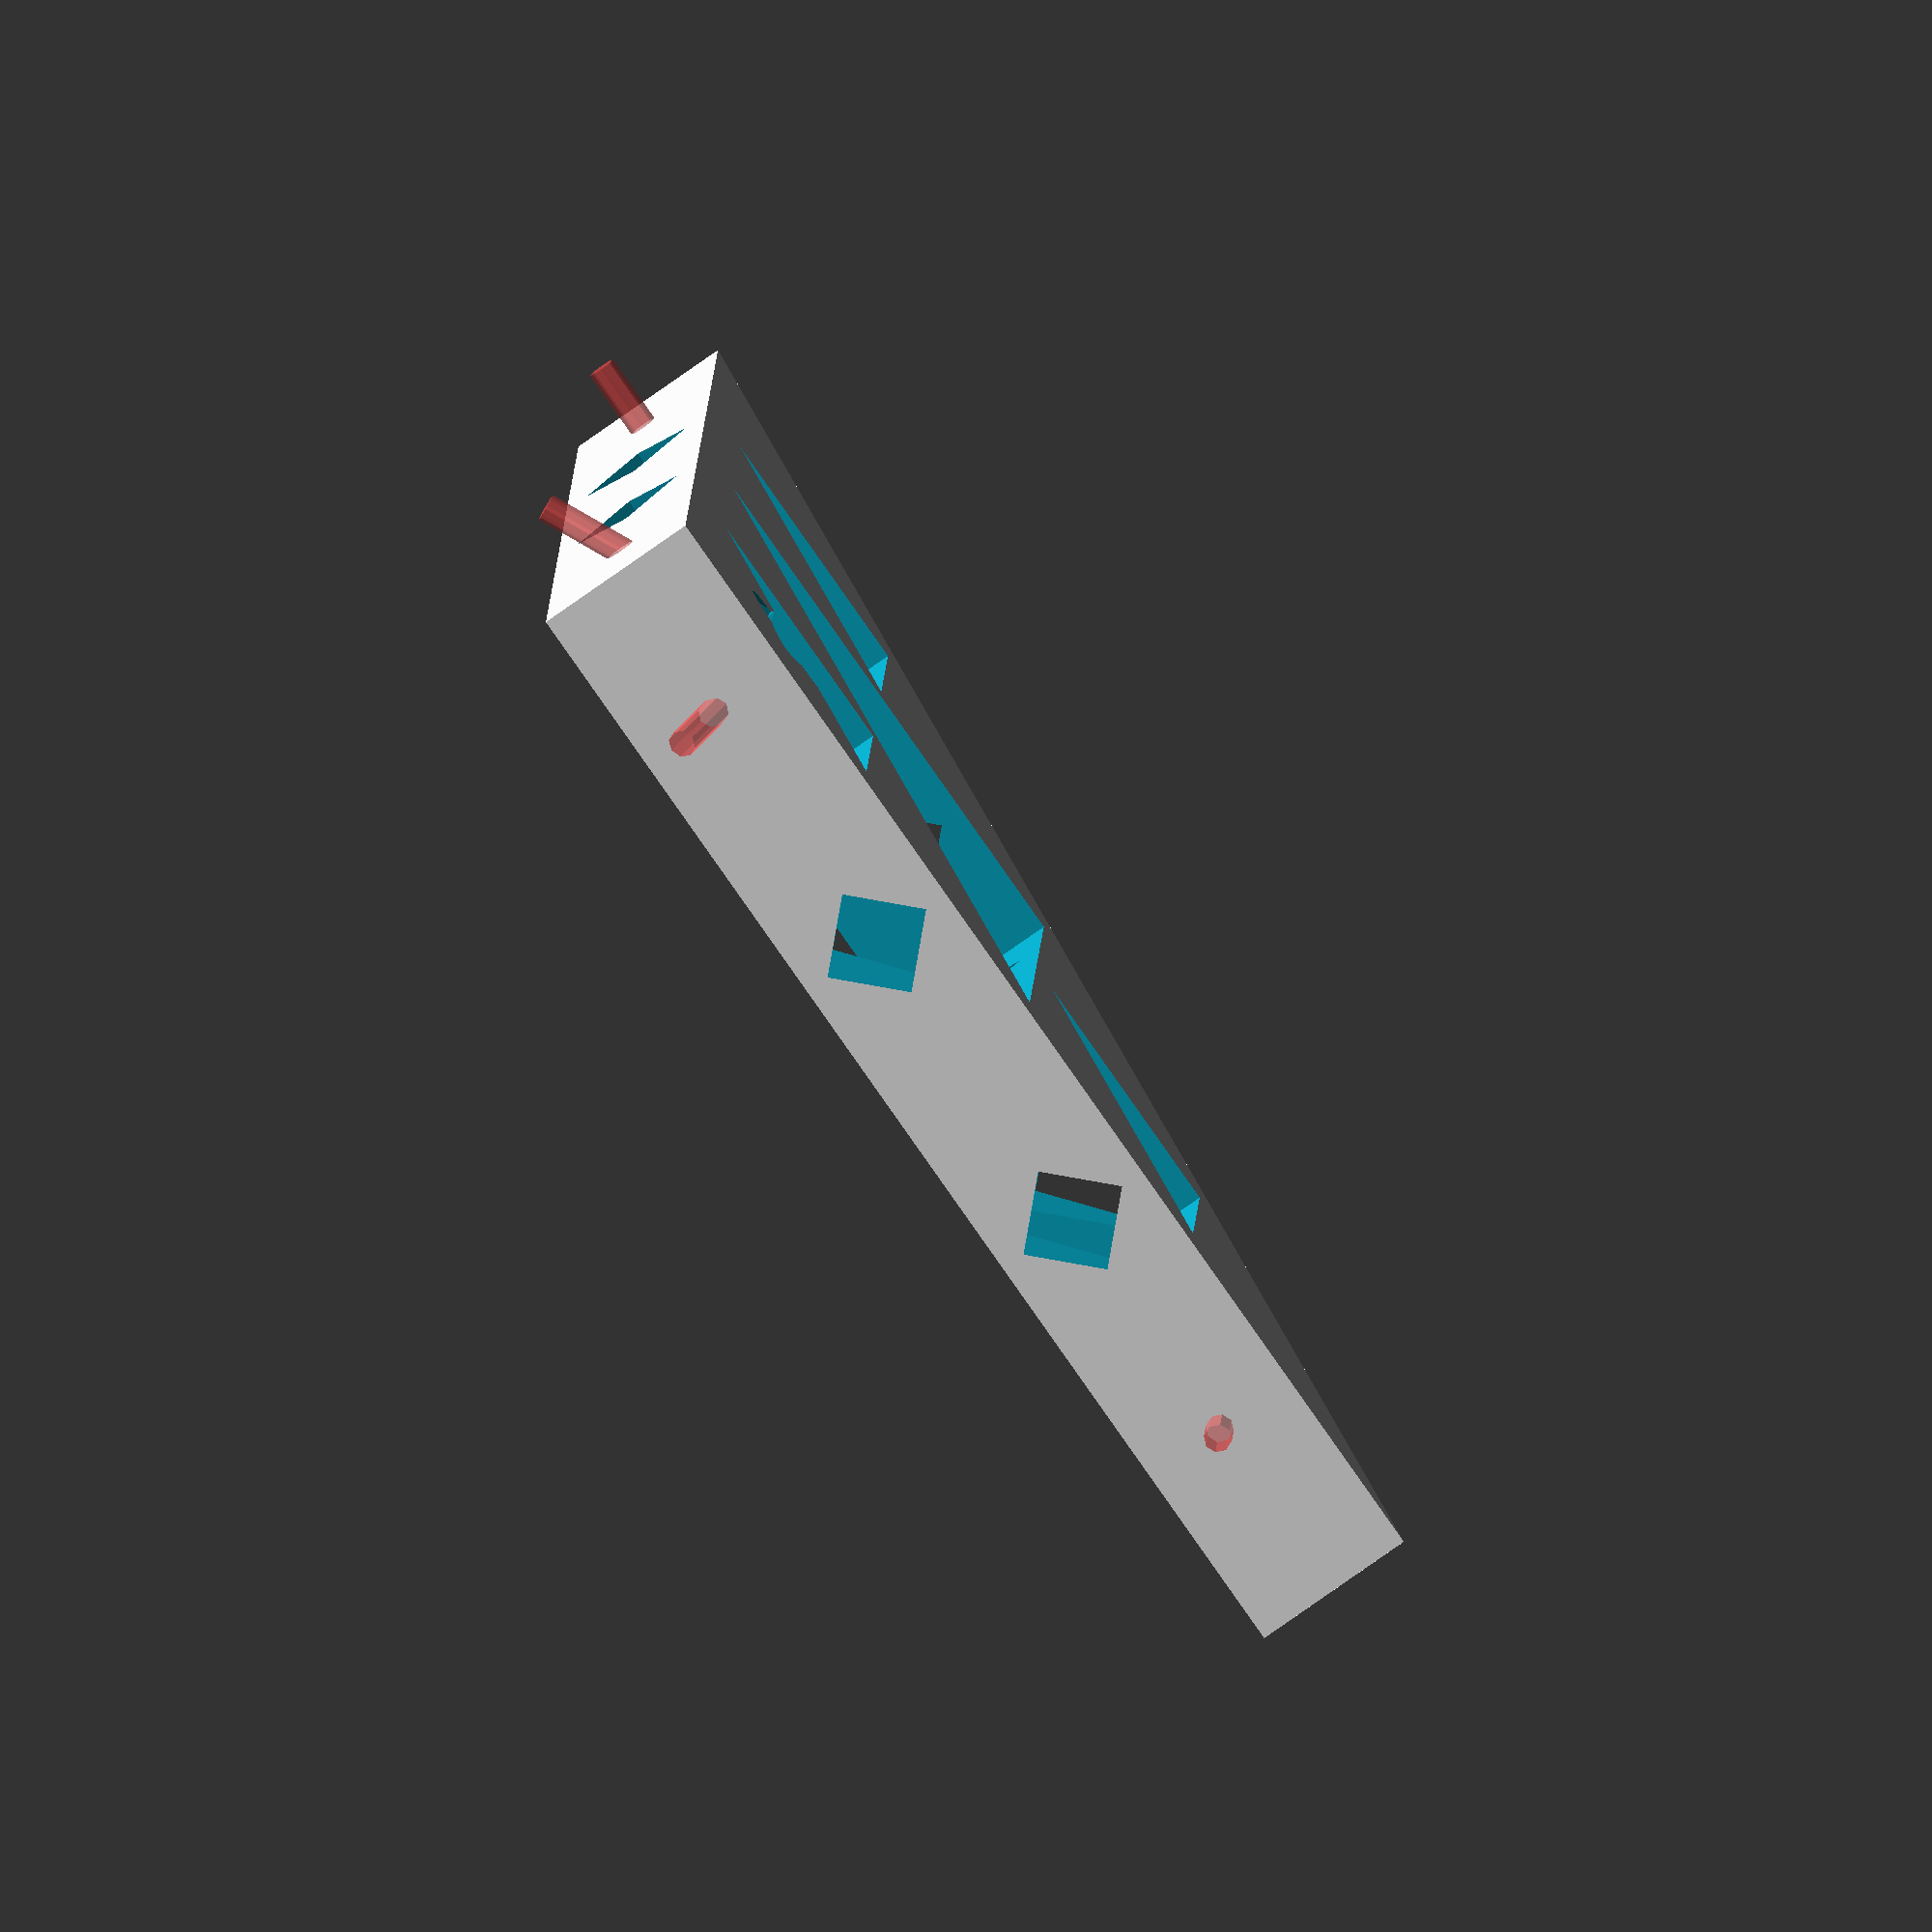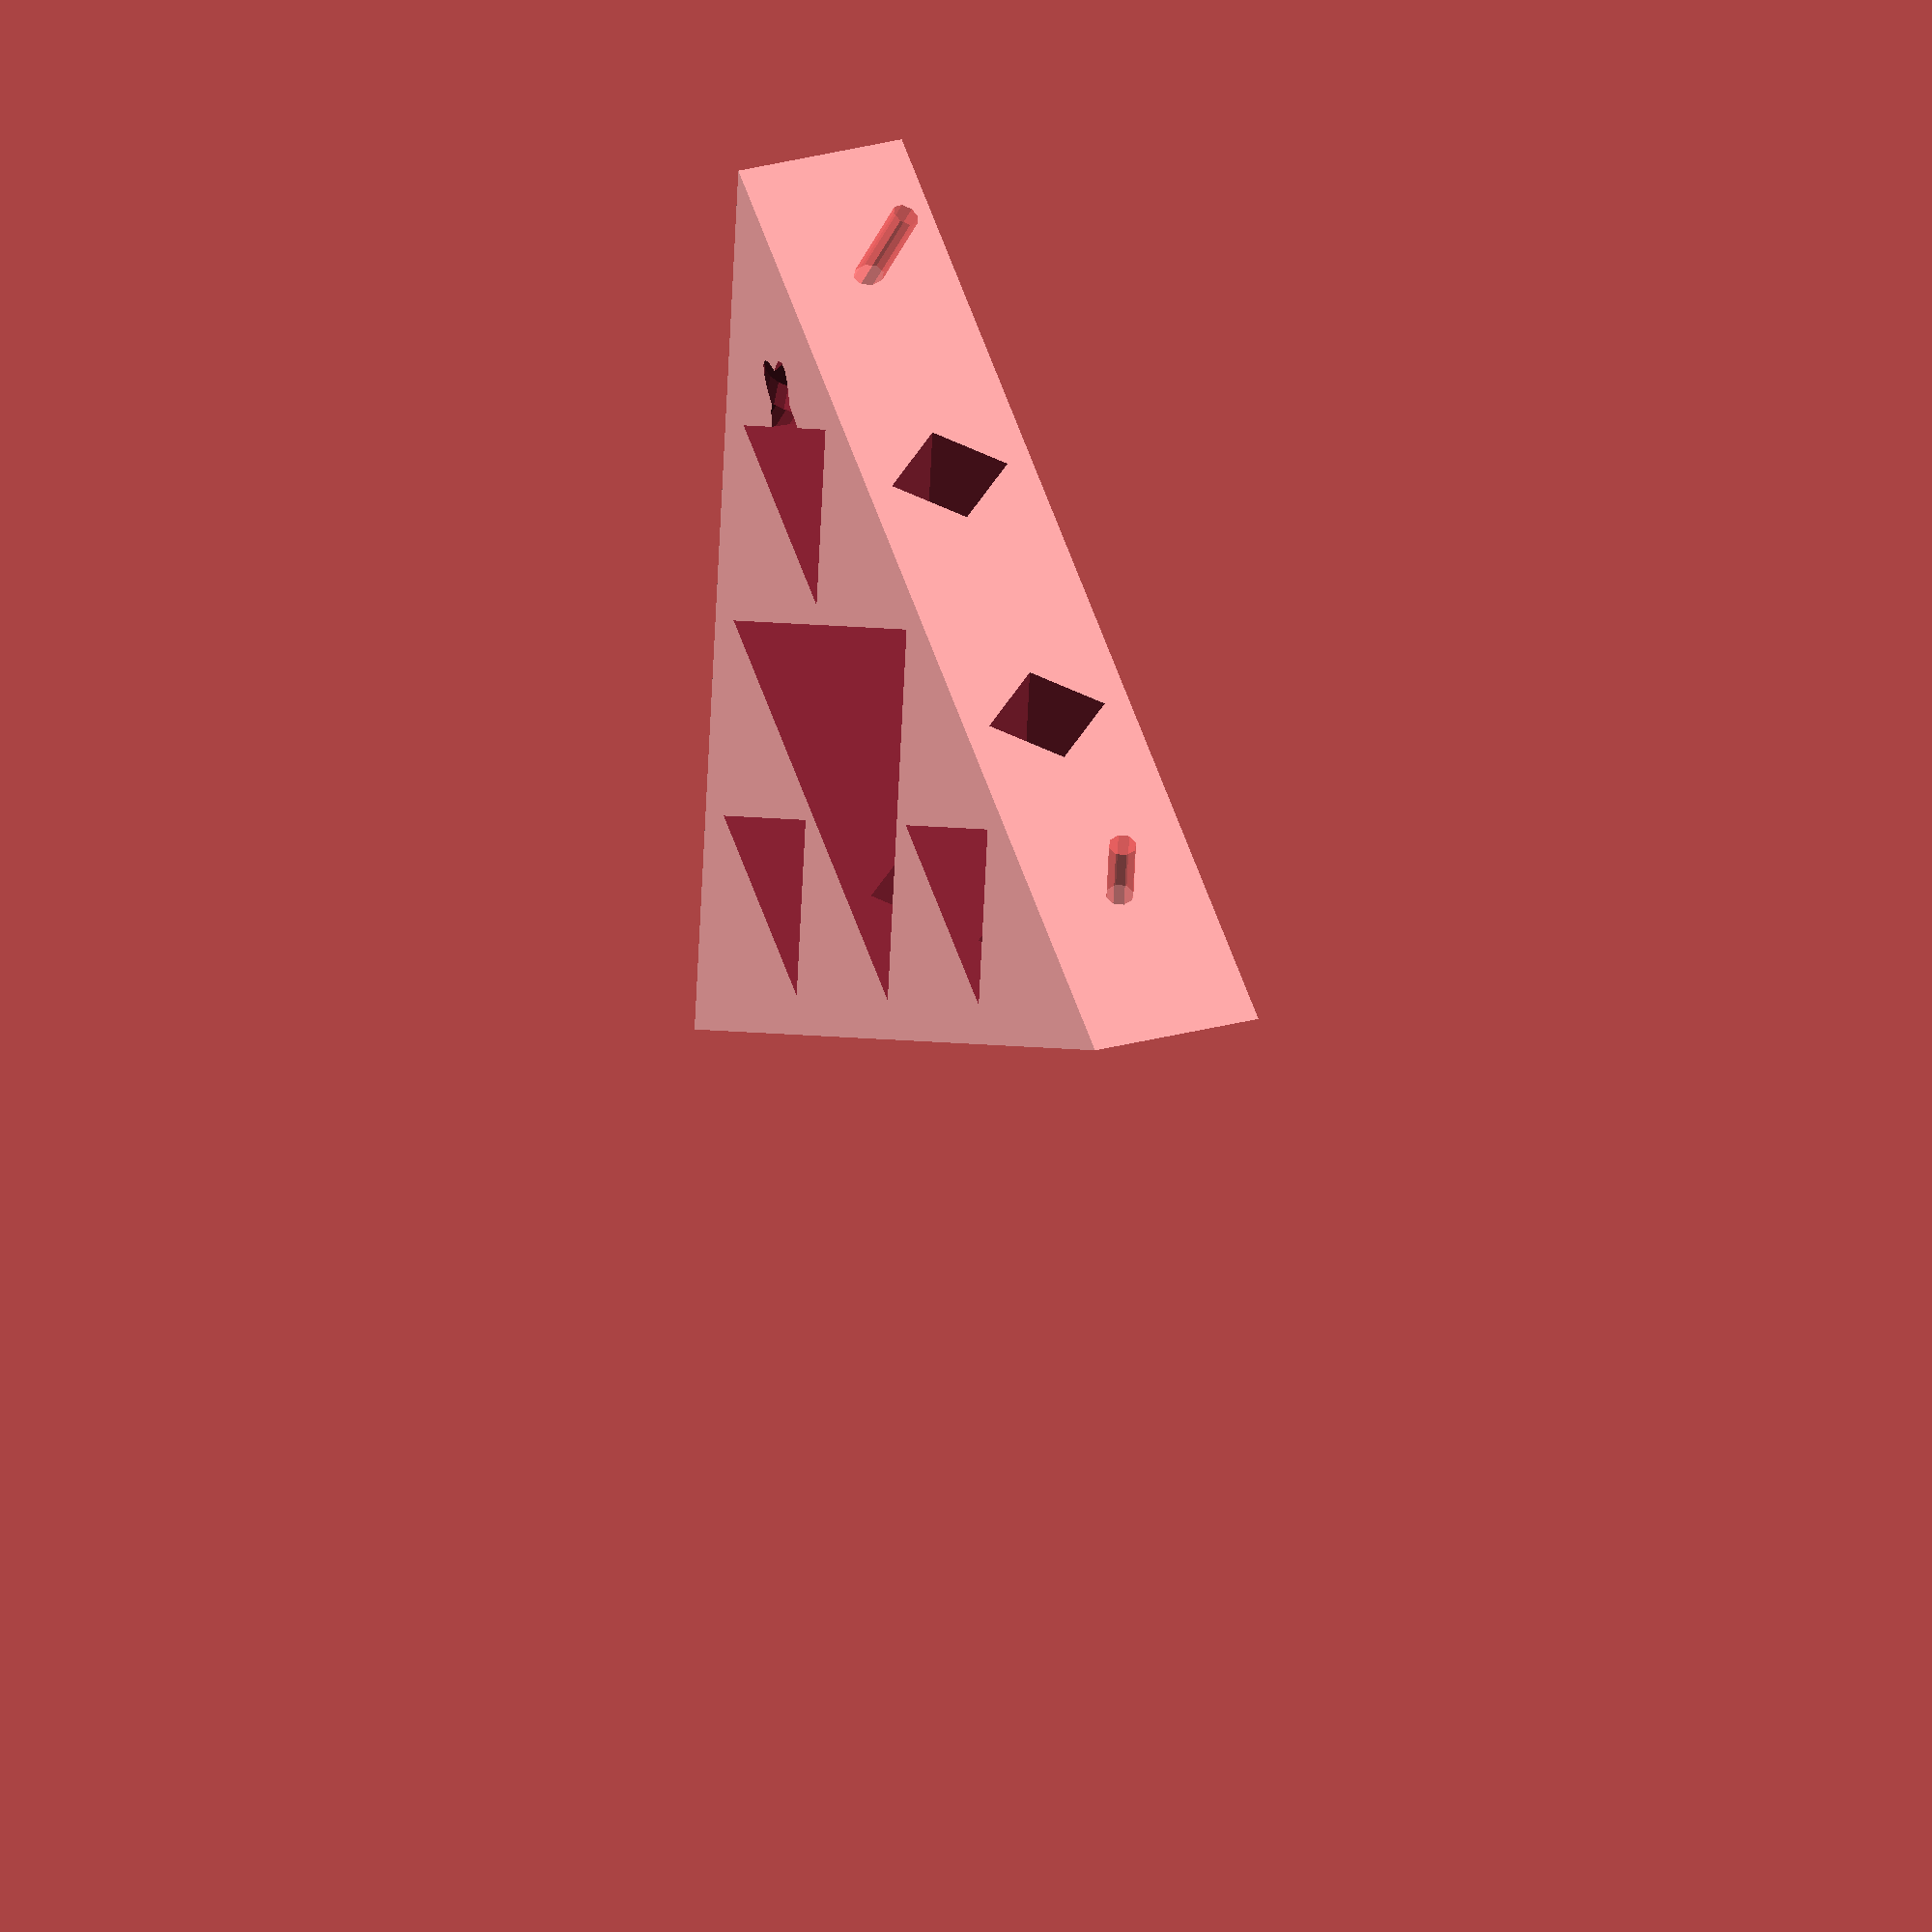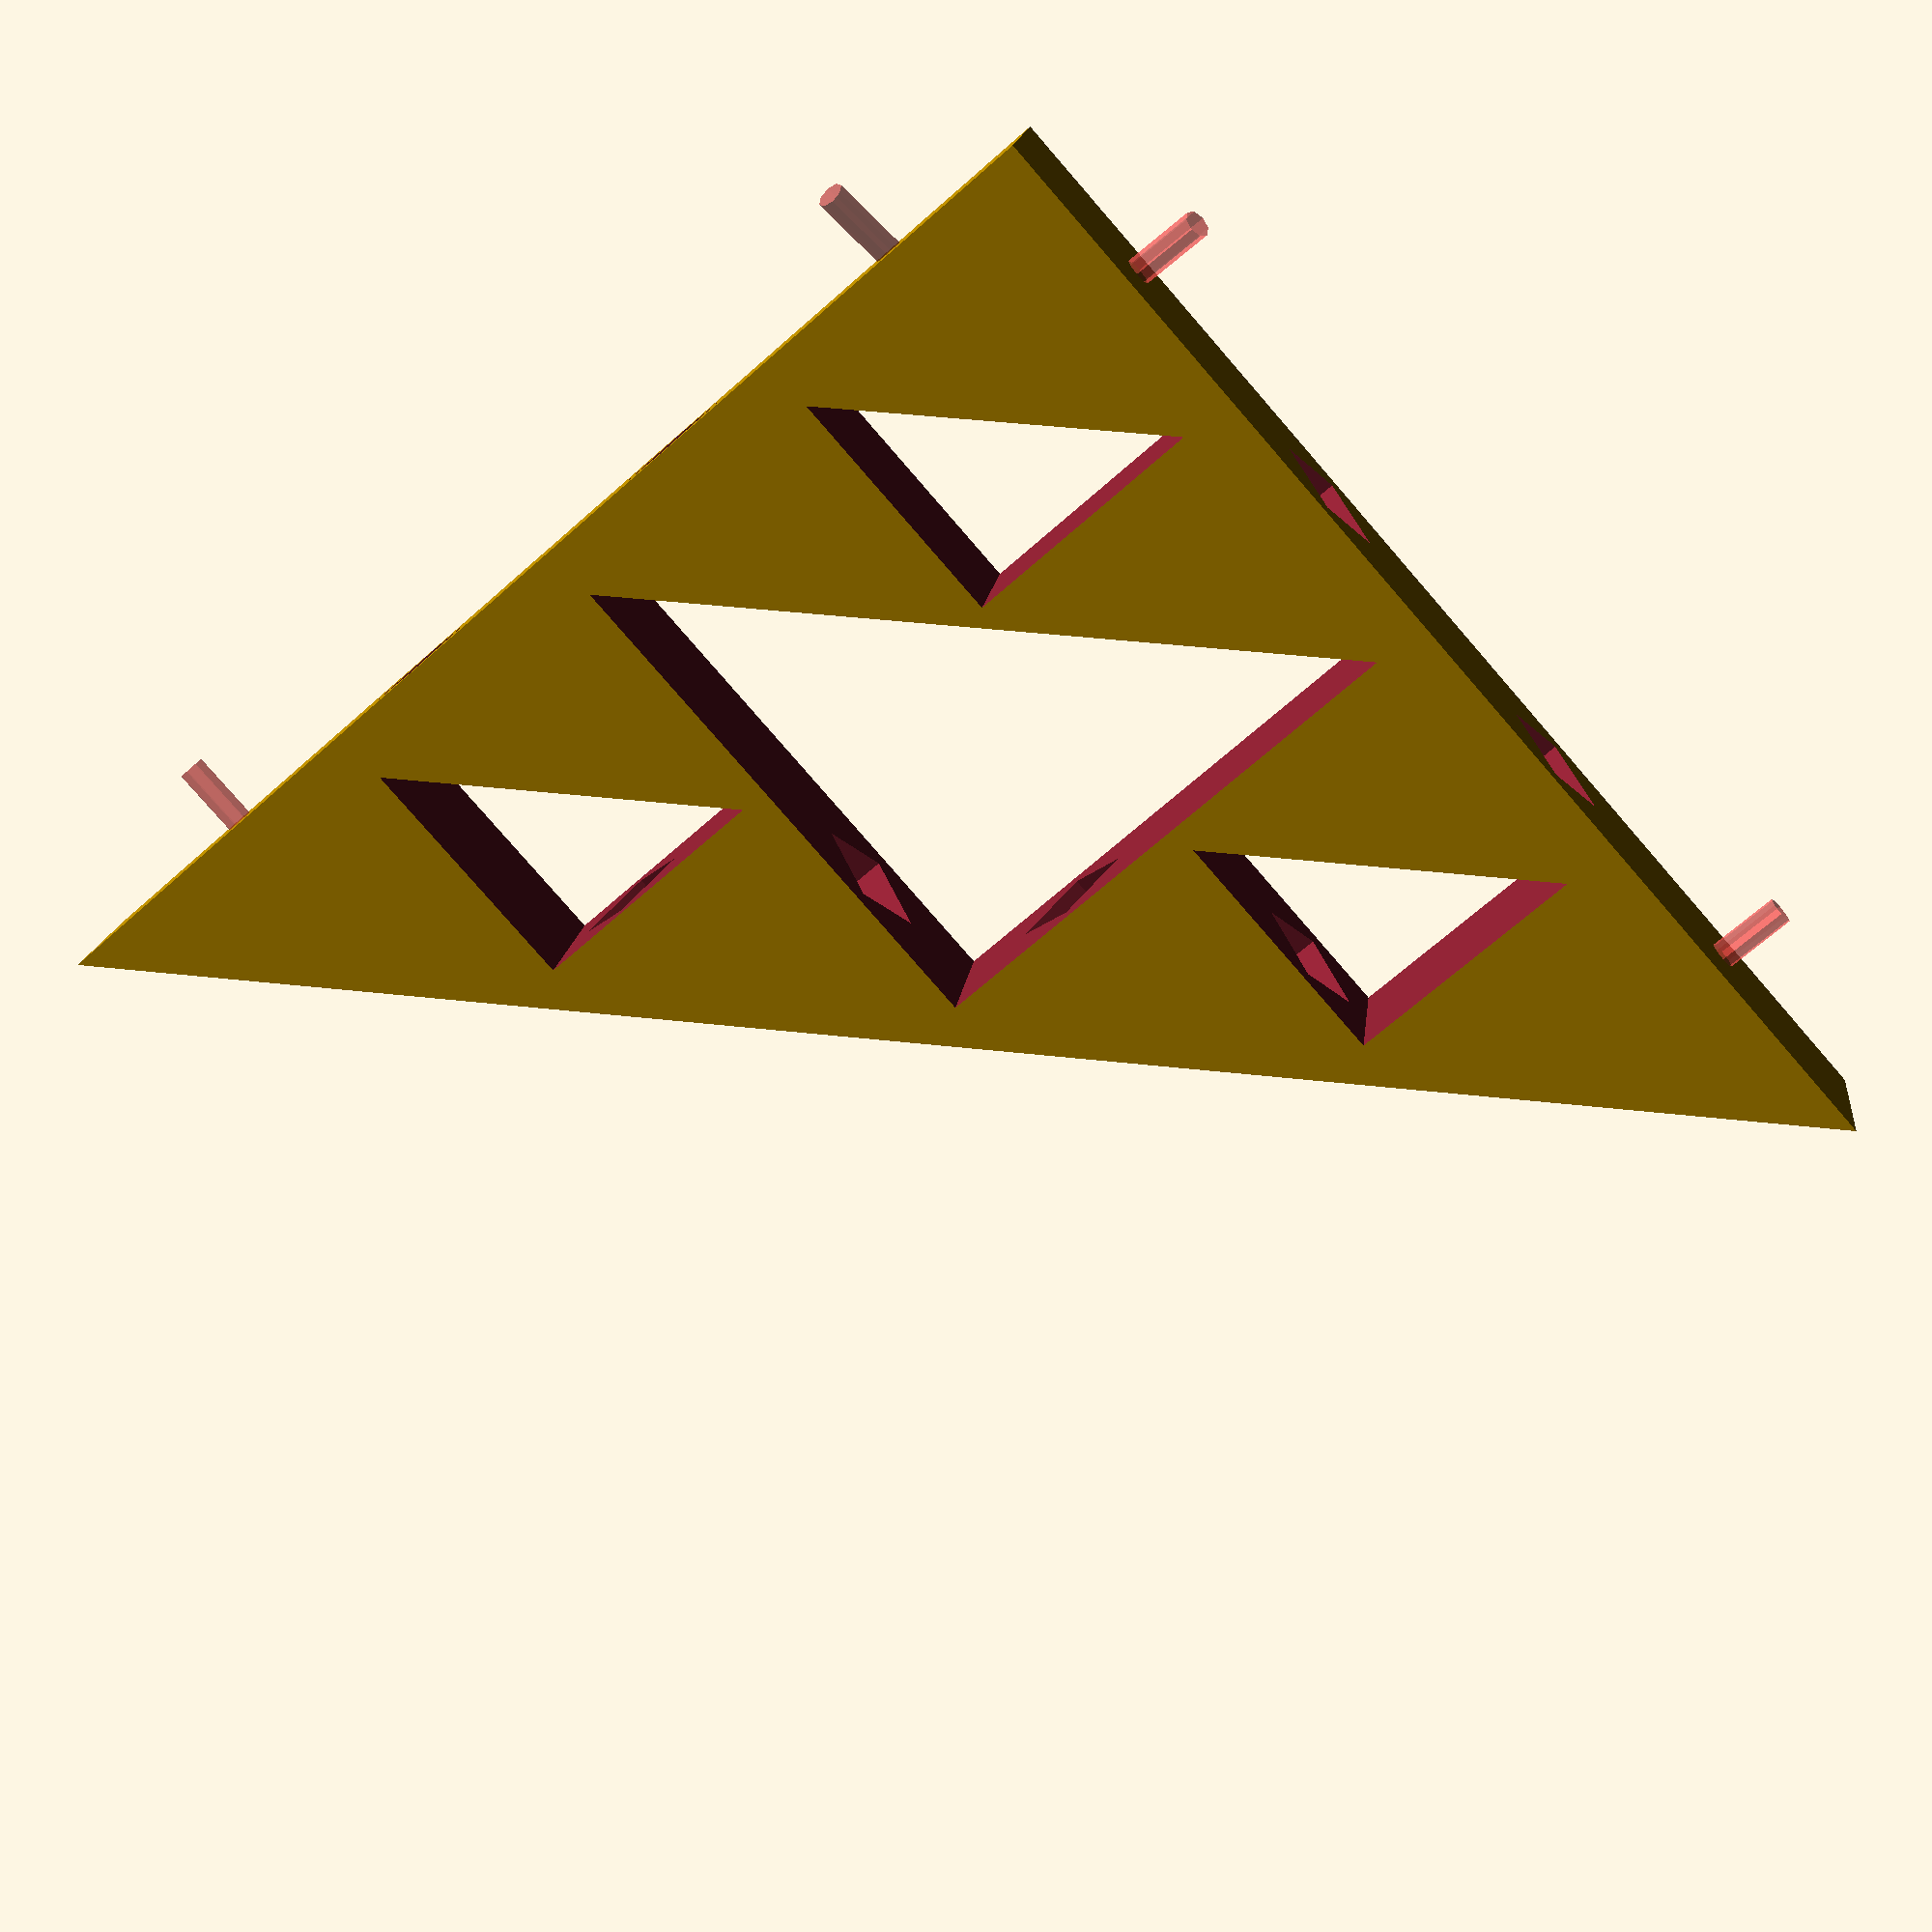
<openscad>
/*
  Shelf bracket based on Sierpinkski's triangle.

  This bracket is designed for use with 1.5" screws and a drill.
  In particular, the mounting holes are countersunk such that 1.5"
  screws will not stick through a ~0.5 in shelf when tightened.
  Also, the holes near the apex are diagonally countersunk so as
  to be accessible from the side. This means that you need to install
  pairs of brackets in opposite 'handed-ness' for maximum lateral
  stability.

*/

sidelength = 200;
thickness = 30;

screwlength = 38.1; // 1.5 inches in mm
screwhead = 5.5;
screwshaft = 2.5;   // penis.
angle = 25;

shelfthickness = 12.7; // 0.5 in in mm

module triangle(size=sidelength, height=1) {
  // extrudes a right triangle of given size and thickness
  linear_extrude(height=height, center=true)
  polygon(points = [[0, 0], [size, 0], [0, size]], paths = [[0, 1, 2]]);
}

module countersink() {
  // The thinner cylinder can be used to show how far your
  // screw will penetrate.
  union() {
    translate([0, 0, -screwlength])
      cylinder(r=screwhead, h=screwlength);
    #cylinder(r=screwshaft, h=screwlength);
  }
}

S = sidelength/2; // precompute this oft-used value
P = 5;            // padding for outer edges
E = screwlength - shelfthickness;


//translate([S/4, S/4, 0]) // viewing position
difference() {
  translate([S+P, S+P, 0])
    scale(-1)
    triangle(sidelength + P*4, thickness);

  triangle(S-P, 50);
  translate([S/2, -S/2, 0])  triangle(size=S/2-P, height=50);
  translate([-S/2, S/2, 0])  triangle(size=S/2-P, height=50);
  translate([S/2, S/2, 0]) triangle(size=S/2-P, height=50);

  rotate(90, [0, 1, 0])
    translate([0, -(S-20), S+5-E])
    countersink();

  rotate(-90, [1, 0, 0])
    translate([-(S-20), 0, S+5-E])
    countersink();


  rotate(90, [0, 1, 0])
    translate([0, (S-25), S+5])
    rotate(-angle, [0, 1, 0])
    translate([0, 0, -E*cos(angle)])
    countersink();

  rotate(-90, [1, 0, 0])
    translate([S-25, 0, S+5])
    rotate(angle, [1, 0, 0])
    translate([0, 0, -E*cos(angle)])
    countersink();

  translate([S/4, 0, 0])
  rotate(45, [0, 1, 0])
  cube(size=[15,250,15], center=true);
  translate([-(S/4+10), 0, 0])
  rotate(45, [0, 1, 0])
  cube(size=[15,250,15], center=true);
  translate([0, S/4, 0])
  rotate(45, [1, 0, 0])
  cube(size=[250,15,15], center=true);
  translate([0, -(S/4+10), 0])
  rotate(45, [1, 0, 0])
  cube(size=[250,15,15], center=true);

}

</openscad>
<views>
elev=79.8 azim=87.4 roll=125.1 proj=o view=wireframe
elev=320.1 azim=353.0 roll=253.3 proj=o view=solid
elev=344.3 azim=318.7 roll=6.2 proj=p view=wireframe
</views>
